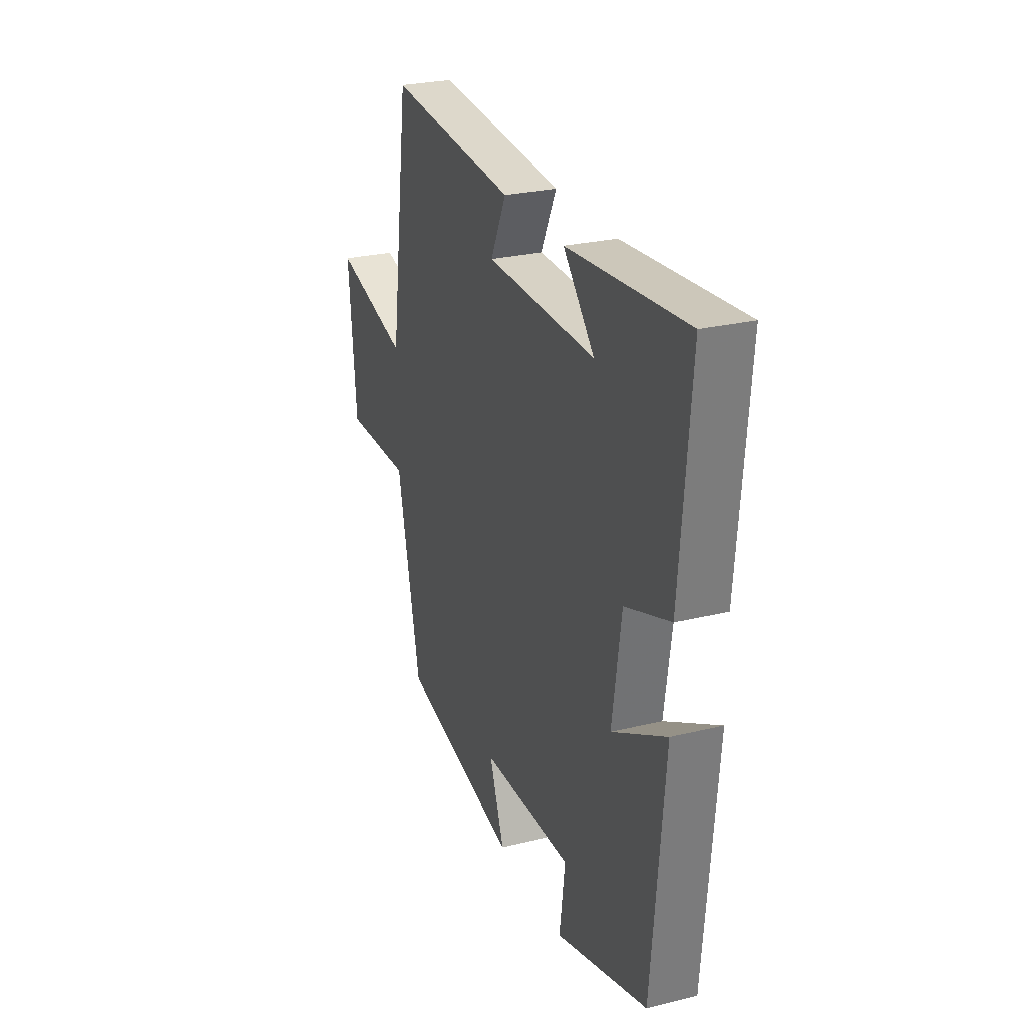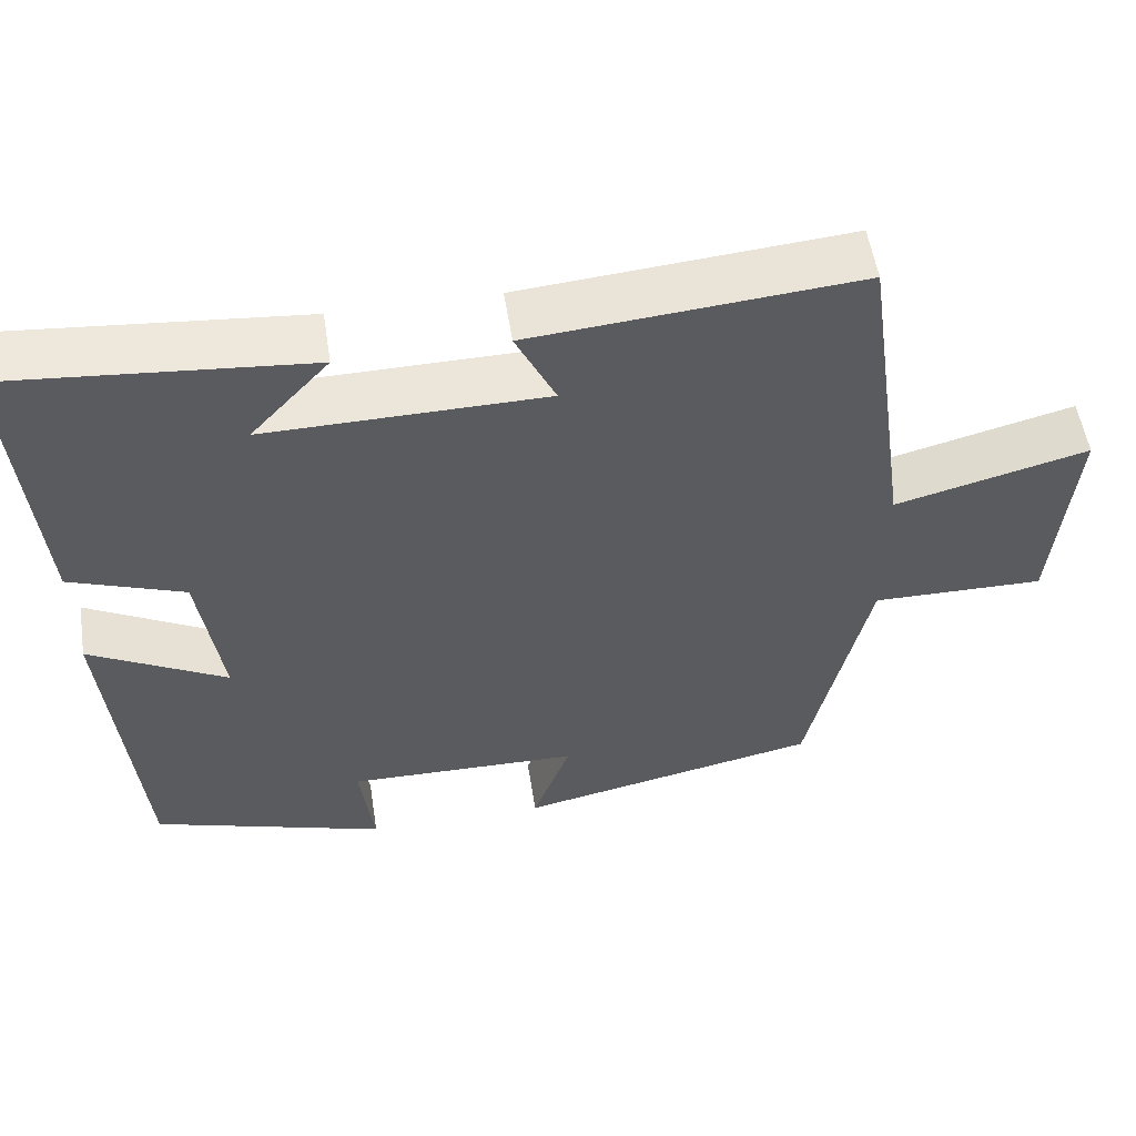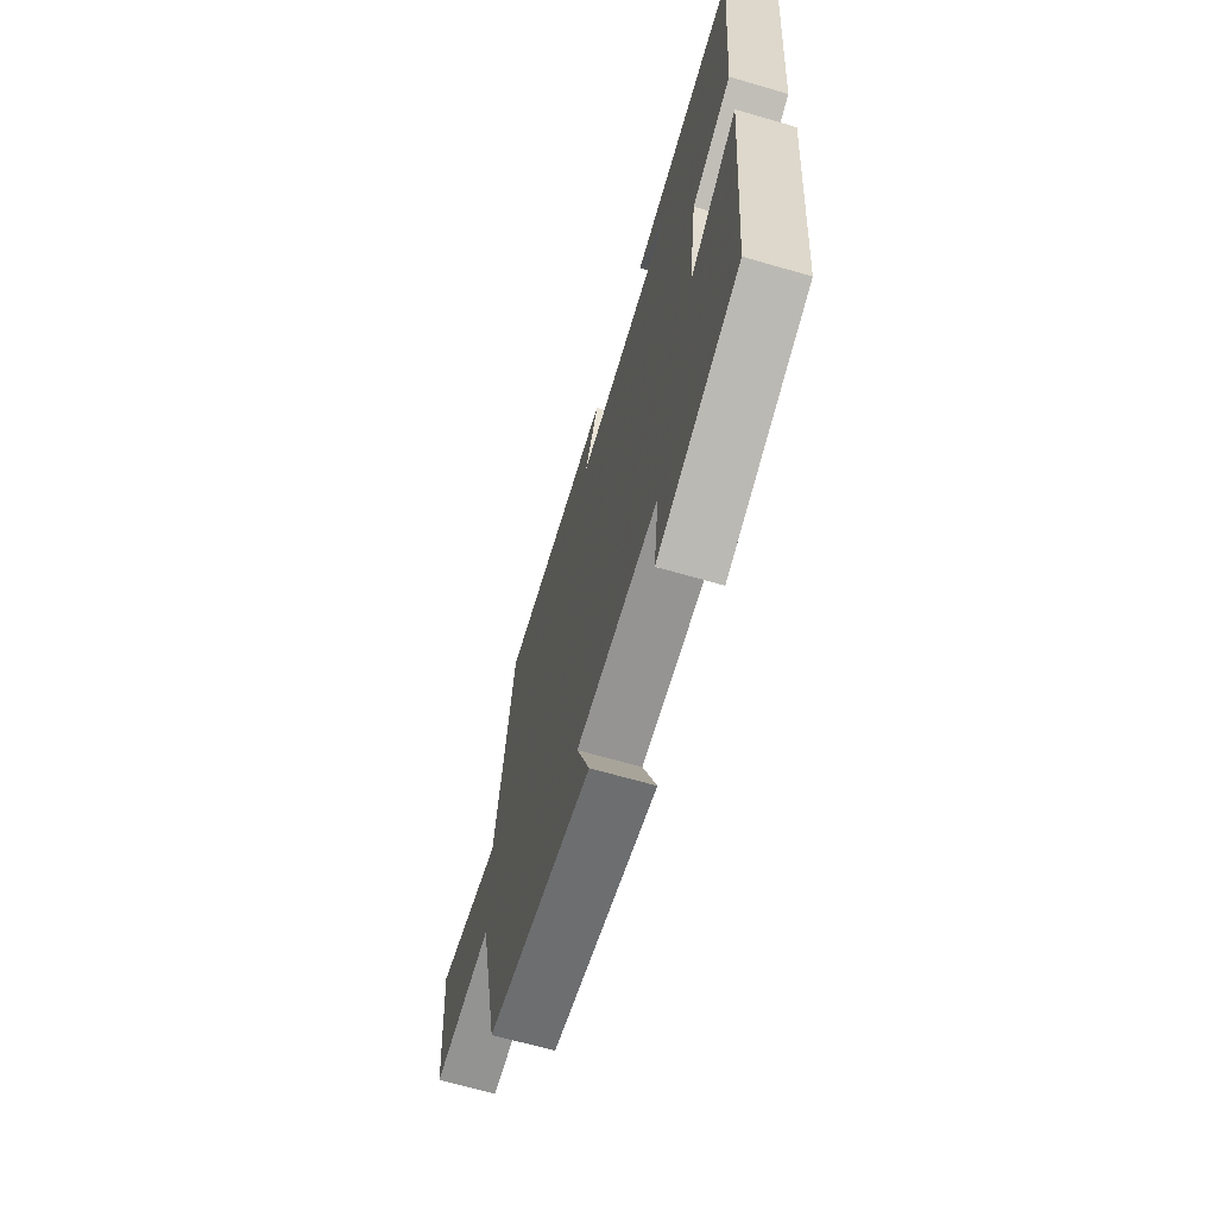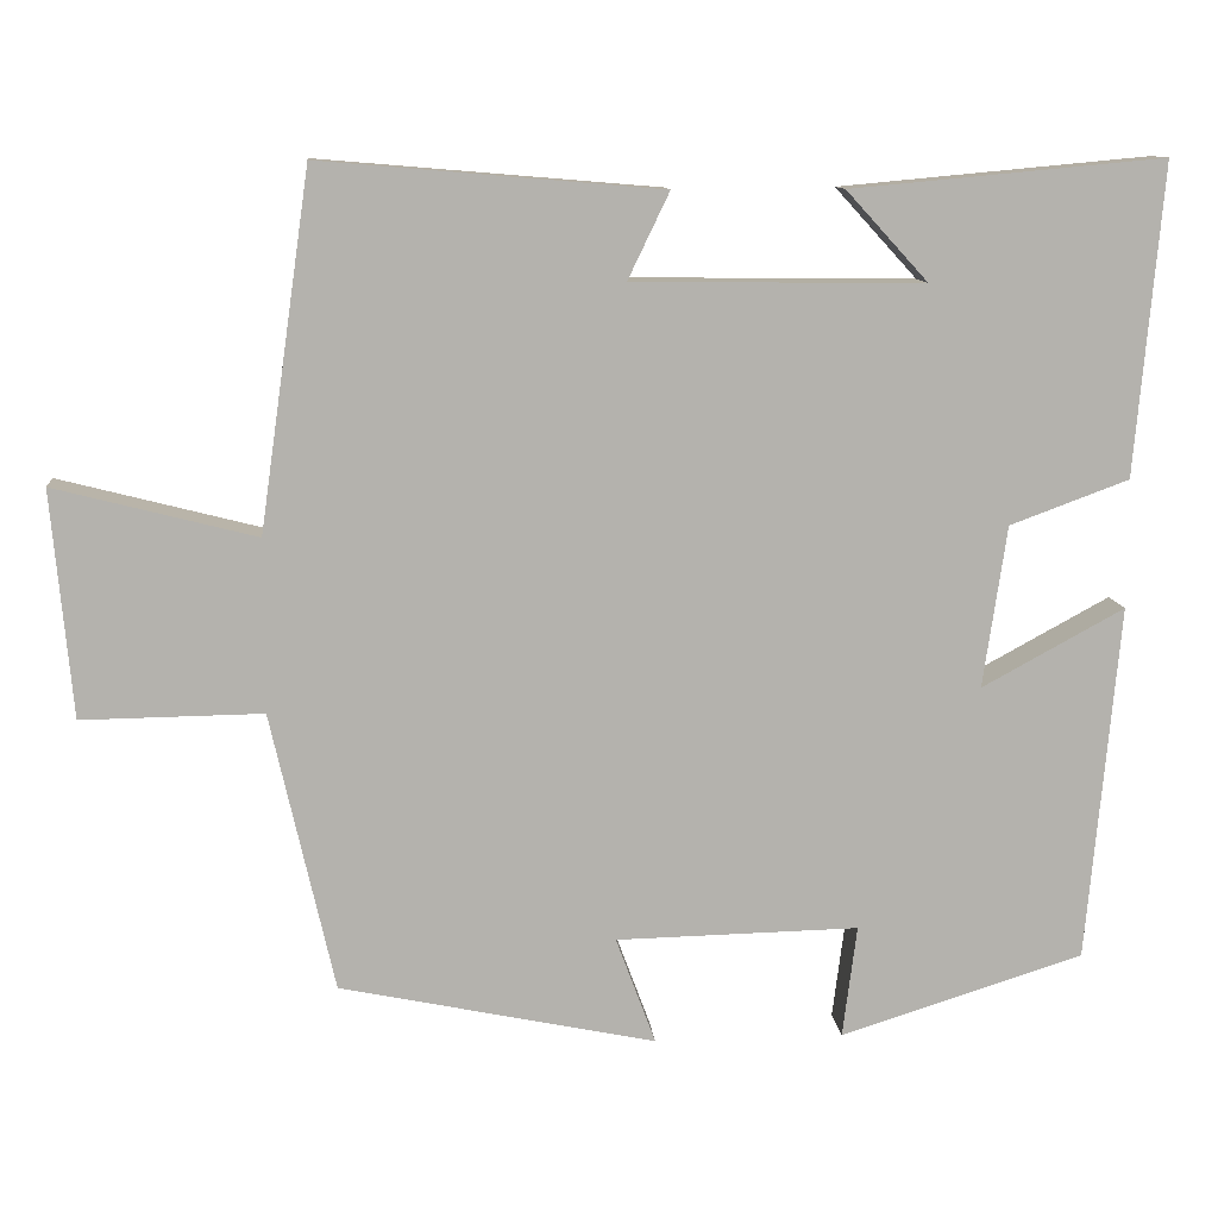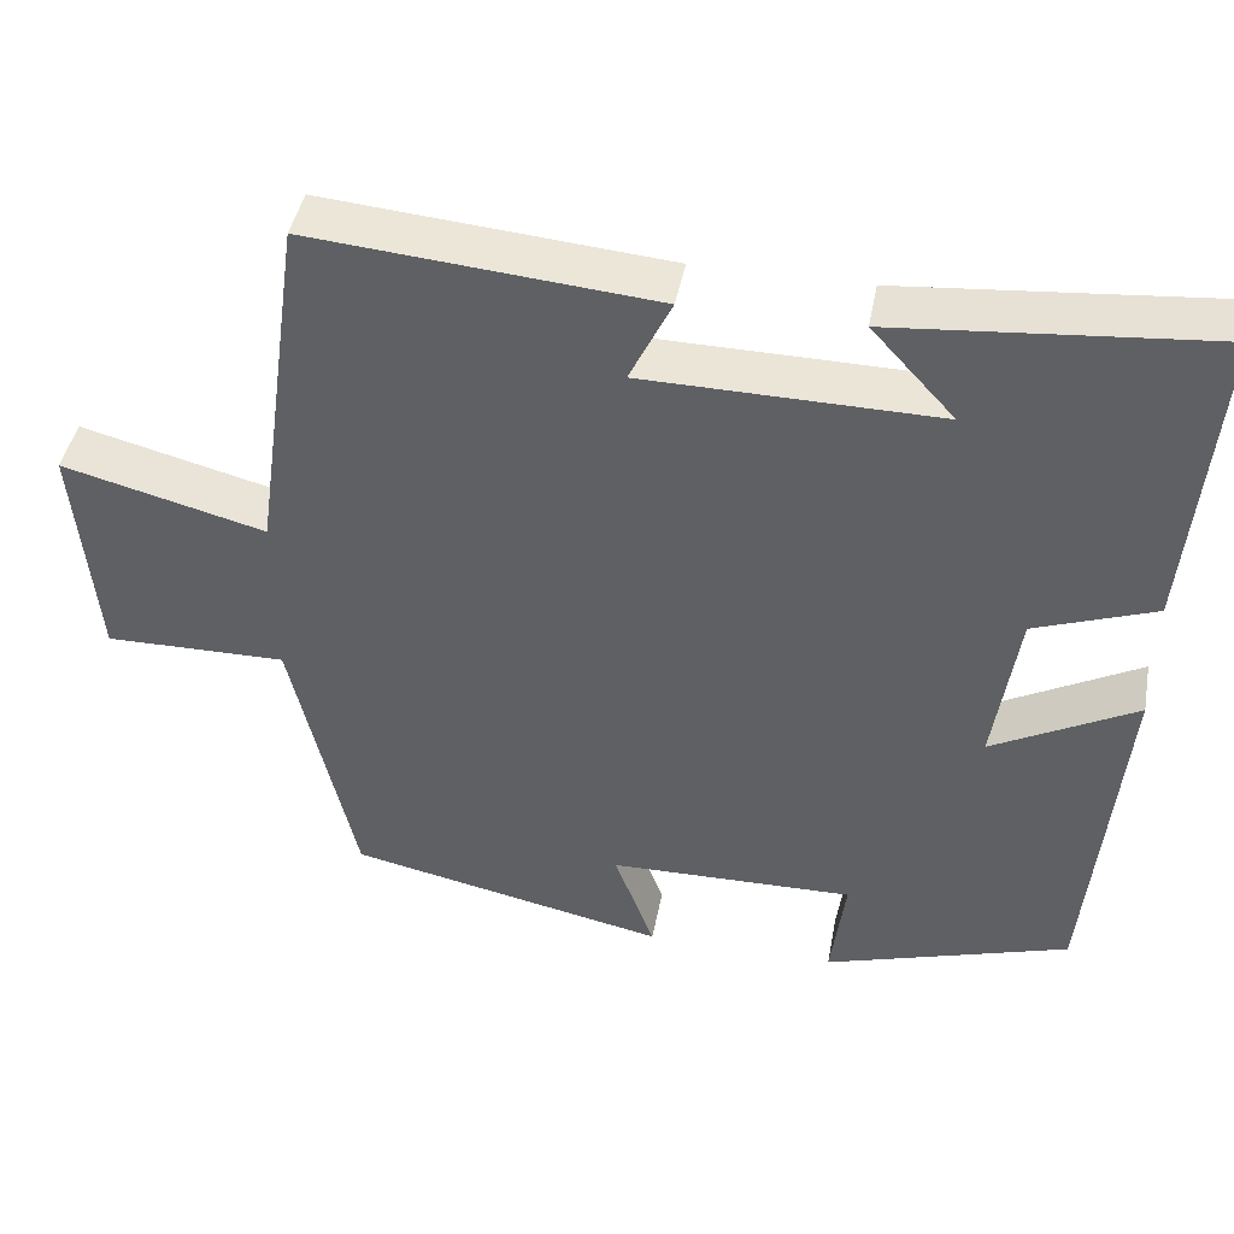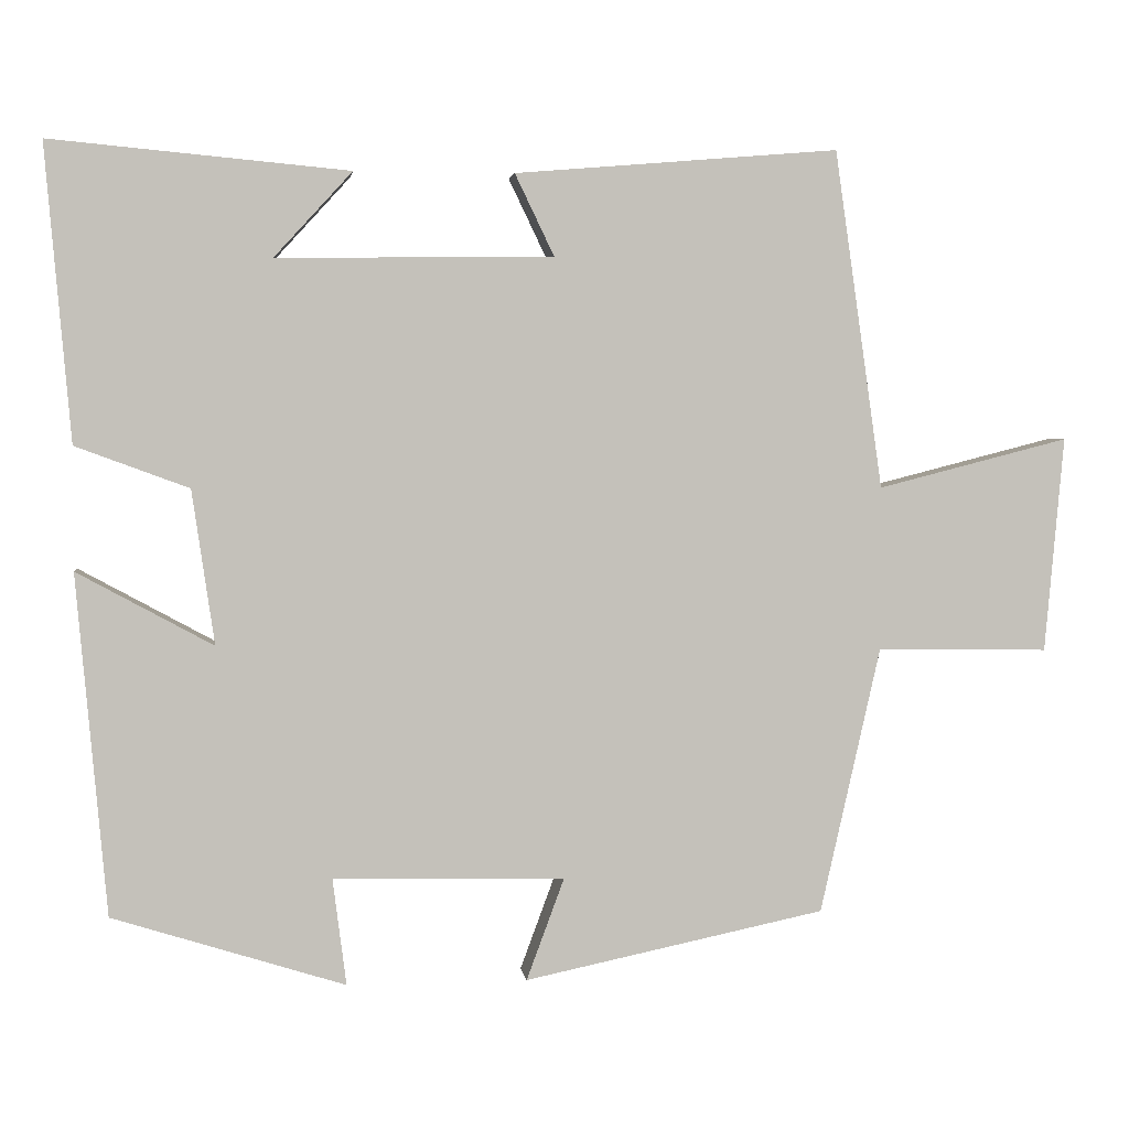
<metadata>
{"format":"obj","ext":"obj","renderer":"f3d","projection":"perspective","resolution":1024,"background":"white","views":[{"elev":26.6,"azim":69.1,"up":"+Z"},{"elev":54.3,"azim":171.2,"up":"+Z"},{"elev":-65.9,"azim":73.7,"up":"+Z"},{"elev":11.0,"azim":-5.3,"up":"+Z"},{"elev":43.7,"azim":10.7,"up":"+Z"},{"elev":2.8,"azim":172.7,"up":"+Z"}]}
</metadata>
<code>
v 0.462 0.07 -0.409
v 0.173 0.07 -0.5
v 0.19 0.07 -0.367
v -0.098 0.07 -0.373
v -0.051 0.07 -0.5
v -0.425 0.07 -0.422
v -0.5 0.07 -0.091
v -0.714 0.07 -0.094
v -0.738 0.07 0.174
v -0.5 0.07 0.113
v -0.44 0.07 0.534
v -0.037 0.07 0.5
v -0.086 0.07 0.398
v 0.258 0.07 0.394
v 0.161 0.07 0.5
v 0.532 0.07 0.534
v 0.5 0.07 0.166
v 0.359 0.07 0.114
v 0.331 0.07 -0.078
v 0.5 0.07 0.014
v 0.462 0 -0.409
v 0.173 0 -0.5
v 0.19 0 -0.367
v -0.098 0 -0.373
v -0.051 0 -0.5
v -0.425 0 -0.422
v -0.5 0 -0.091
v -0.714 0 -0.094
v -0.738 0 0.174
v -0.5 0 0.113
v -0.44 0 0.534
v -0.037 0 0.5
v -0.086 0 0.398
v 0.258 0 0.394
v 0.161 0 0.5
v 0.532 0 0.534
v 0.5 0 0.166
v 0.359 0 0.114
v 0.331 0 -0.078
v 0.5 0 0.014
f 1 2 3
f 20 1 3
f 19 20 3
f 18 19 3 4
f 16 17 18
f 16 18 4
f 14 15 16
f 14 16 4
f 13 14 4
f 10 11 12 13
f 10 13 4
f 7 8 9 10
f 6 7 10
f 5 6 10
f 4 5 10
f 23 22 21
f 23 21 40
f 23 40 39
f 24 23 39 38
f 38 37 36
f 24 38 36
f 36 35 34
f 24 36 34
f 24 34 33
f 33 32 31 30
f 24 33 30
f 30 29 28 27
f 30 27 26
f 30 26 25
f 30 25 24
f 1 21 22 2
f 2 22 23 3
f 3 23 24 4
f 4 24 25 5
f 5 25 26 6
f 6 26 27 7
f 7 27 28 8
f 8 28 29 9
f 9 29 30 10
f 10 30 31 11
f 11 31 32 12
f 12 32 33 13
f 13 33 34 14
f 14 34 35 15
f 15 35 36 16
f 16 36 37 17
f 17 37 38 18
f 18 38 39 19
f 19 39 40 20
f 20 40 21 1

</code>
